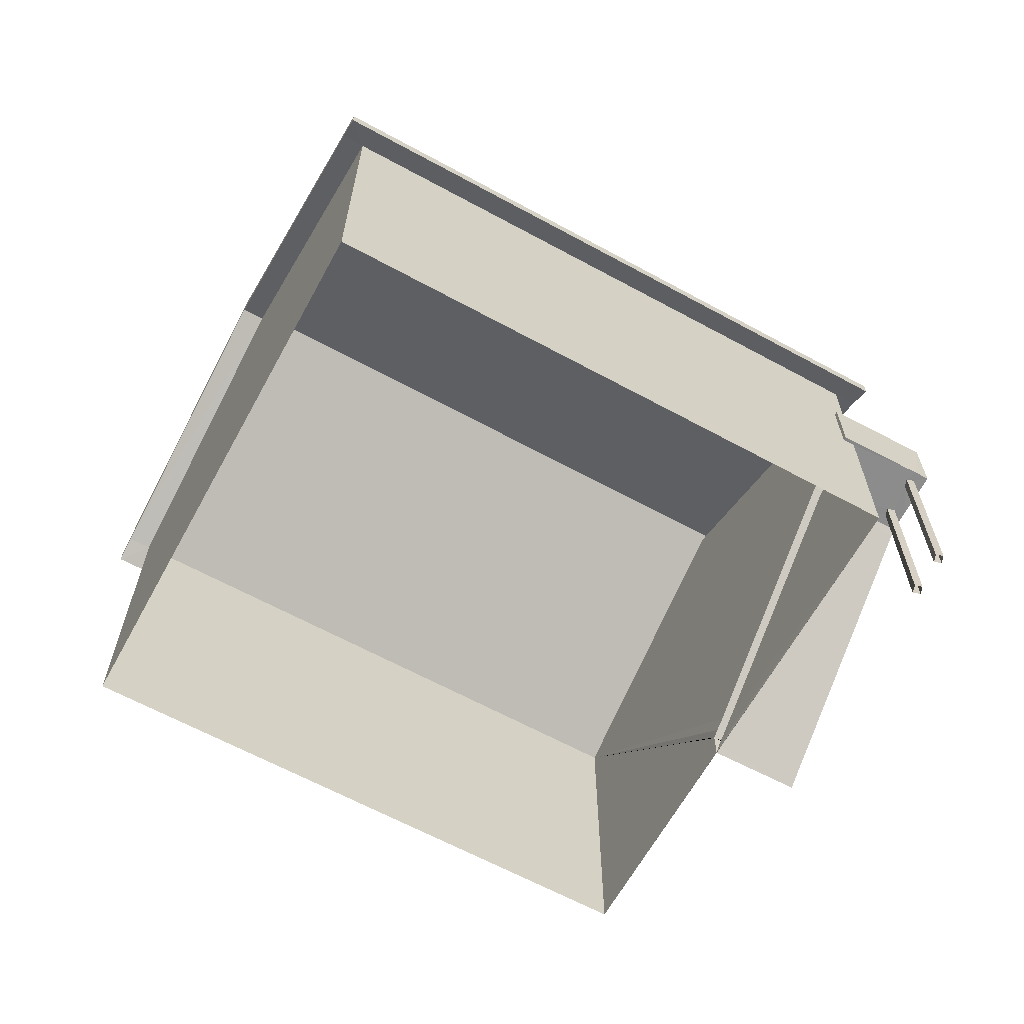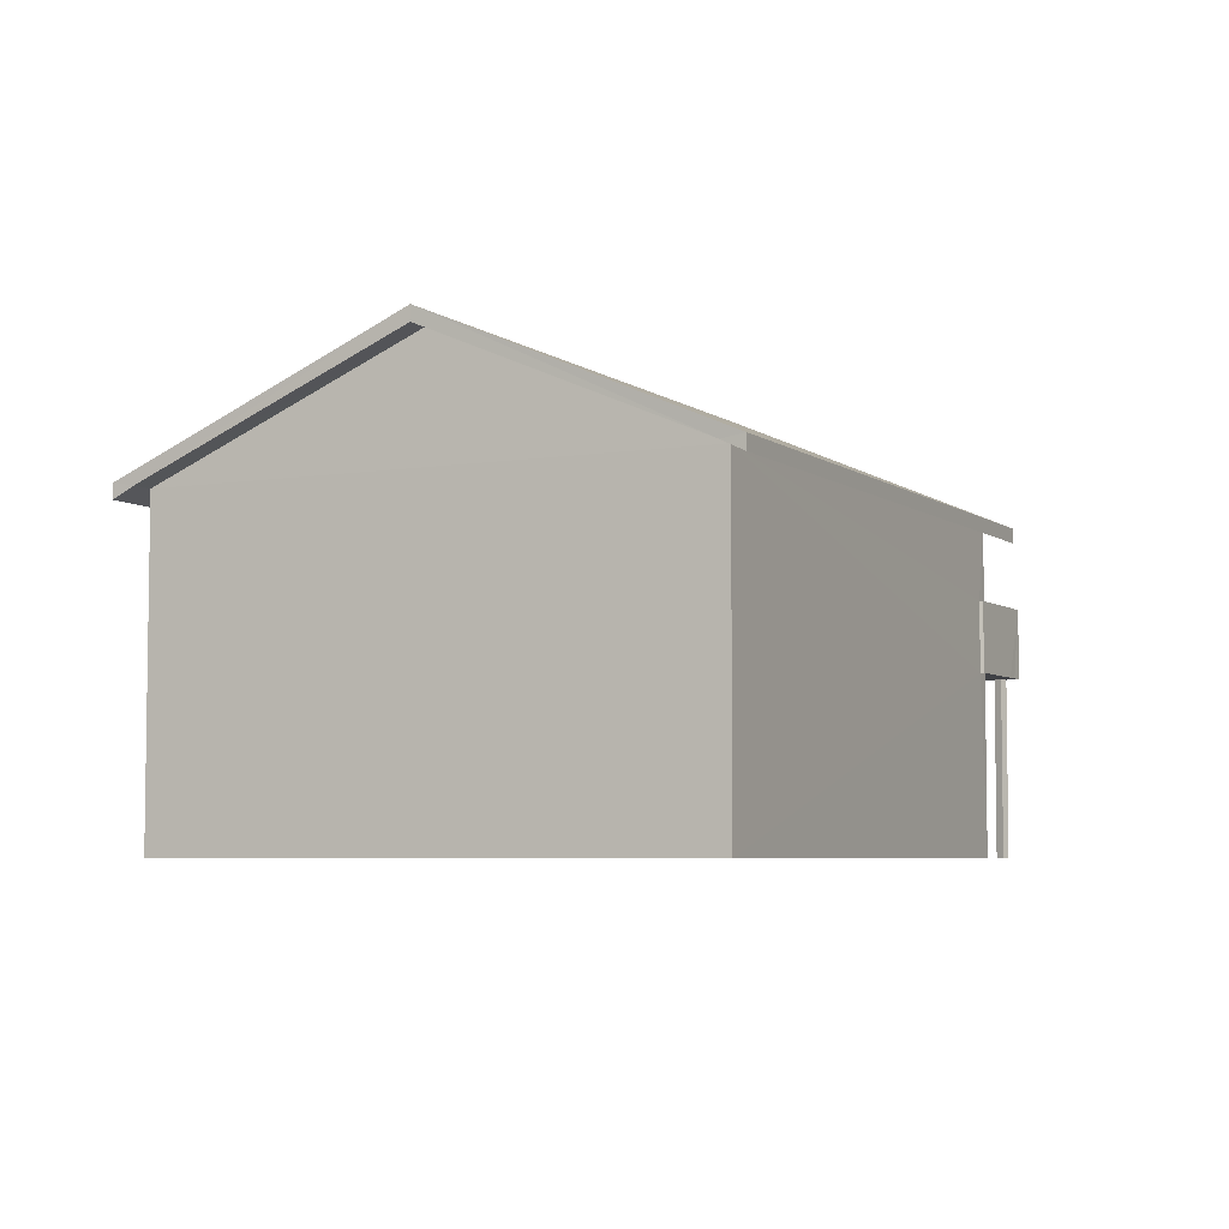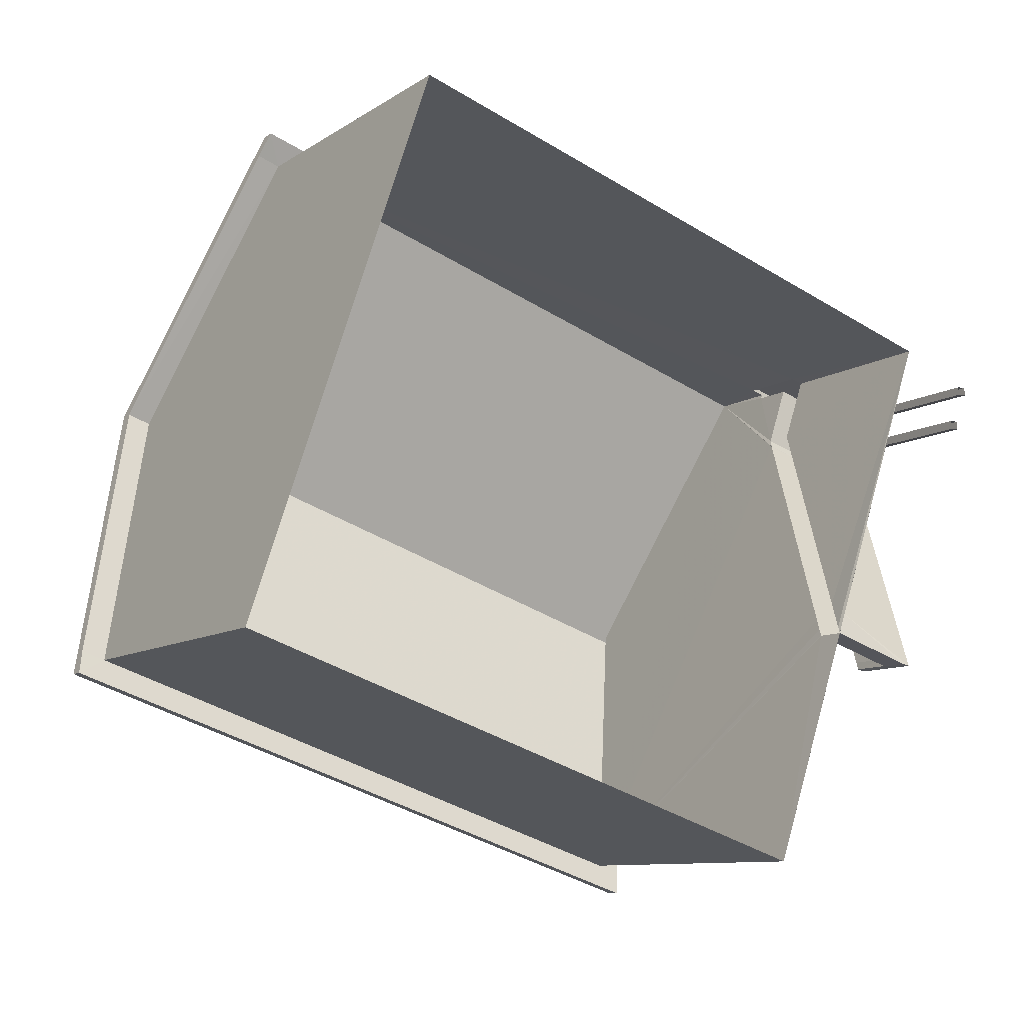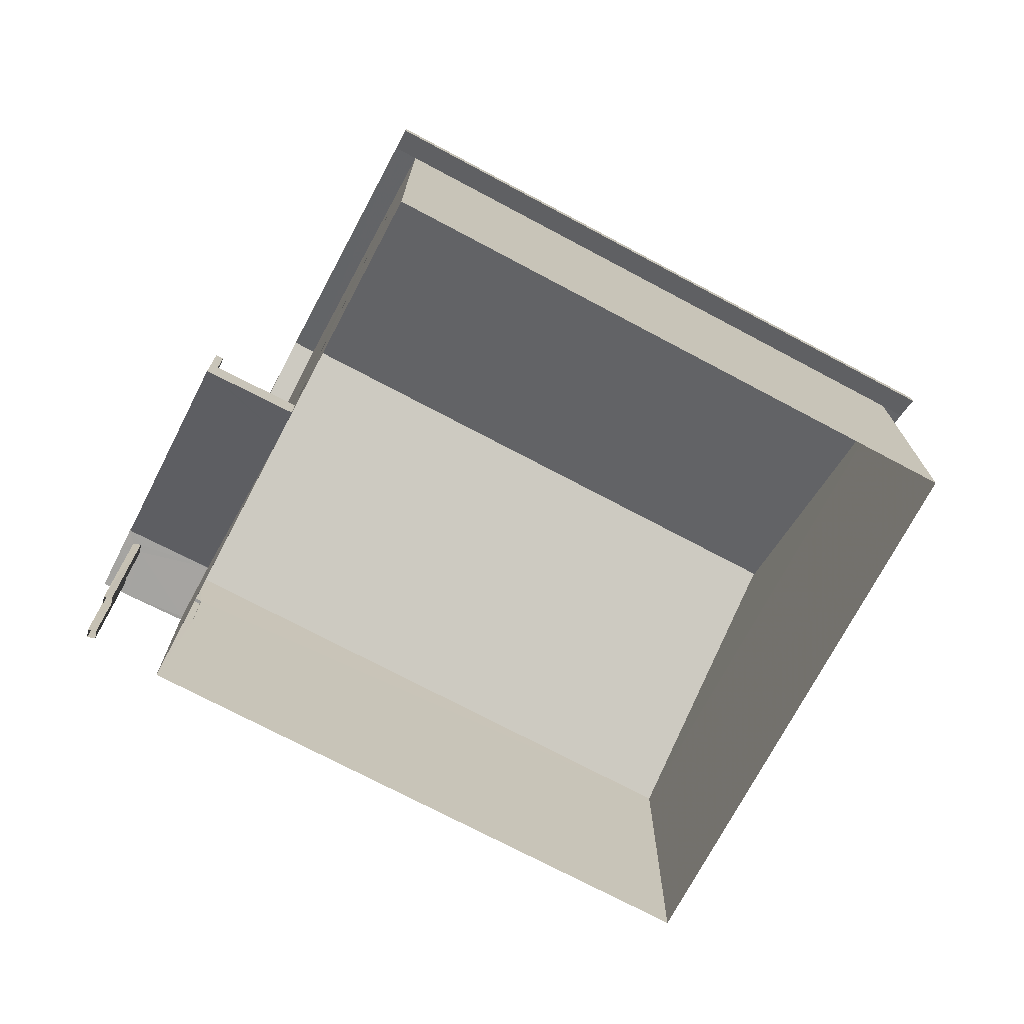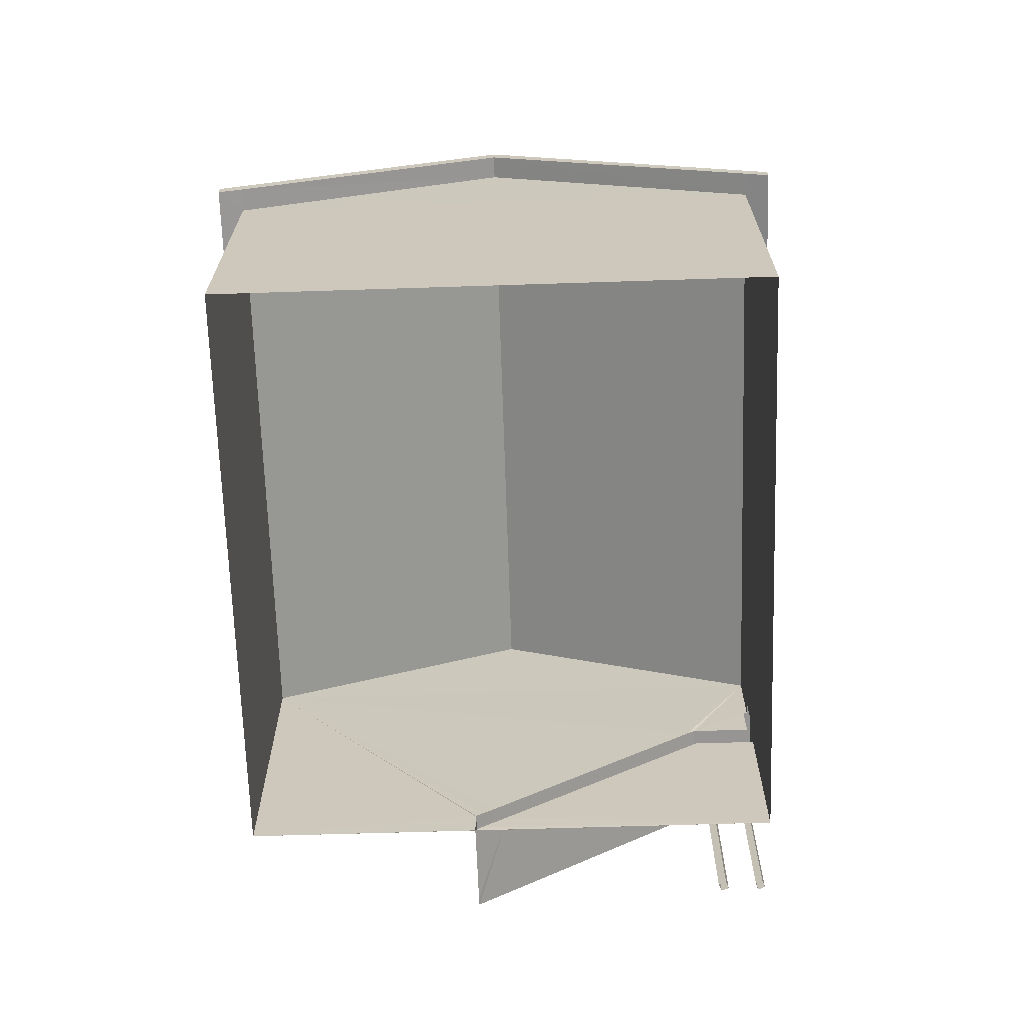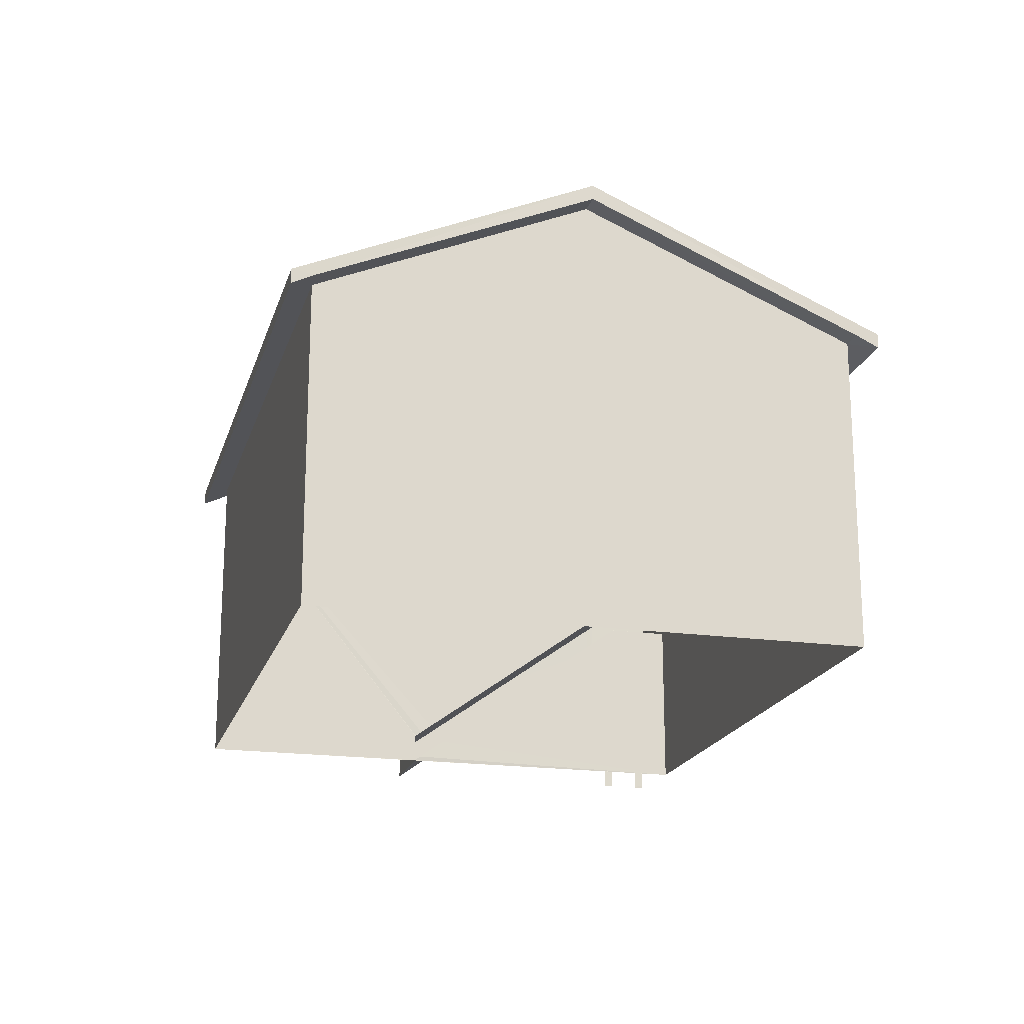
<metadata>
{"format":"obj","ext":"obj","renderer":"f3d","projection":"perspective","resolution":1024,"background":"white","views":[{"elev":-64.2,"azim":169.8,"up":"+Z"},{"elev":-5.4,"azim":135.3,"up":"+Z"},{"elev":-9.4,"azim":148.6,"up":"+Y"},{"elev":-73.3,"azim":-9.4,"up":"+Z"},{"elev":-67.6,"azim":110.4,"up":"+Z"},{"elev":-19.2,"azim":93.8,"up":"+Z"}]}
</metadata>
<code>
v -8.916e+04 -1.007e+05 1.495
v -8.916e+04 -1.007e+05 1.495
v -8.916e+04 -1.007e+05 1.495
v -8.916e+04 -1.007e+05 1.495
v -8.915e+04 -1.007e+05 1.495
v -8.914e+04 -1.007e+05 1.493
v -8.914e+04 -1.008e+05 1.495
v -8.915e+04 -1.008e+05 1.497
v -8.916e+04 -1.007e+05 1.495
v -8.916e+04 -1.007e+05 1.495
v -8.916e+04 -1.007e+05 1.495
v -8.916e+04 -1.007e+05 1.495
v -8.914e+04 -1.007e+05 6.958
v -8.914e+04 -1.007e+05 8.958
v -8.914e+04 -1.007e+05 6.958
v -8.915e+04 -1.008e+05 8.959
v -8.915e+04 -1.007e+05 6.959
v -8.915e+04 -1.007e+05 6.959
v -8.914e+04 -1.007e+05 6.767
v -8.915e+04 -1.007e+05 6.768
v -8.914e+04 -1.007e+05 8.958
v -8.916e+04 -1.007e+05 4.466
v -8.916e+04 -1.007e+05 4.559
v -8.915e+04 -1.007e+05 4.555
v -8.915e+04 -1.007e+05 4.559
v -8.916e+04 -1.007e+05 4.559
v -8.916e+04 -1.007e+05 4.559
v -8.916e+04 -1.007e+05 4.558
v -8.916e+04 -1.007e+05 4.559
v -8.916e+04 -1.007e+05 4.559
v -8.916e+04 -1.007e+05 4.559
v -8.915e+04 -1.008e+05 6.961
v -8.915e+04 -1.008e+05 6.77
v -8.915e+04 -1.008e+05 6.961
v -8.914e+04 -1.008e+05 6.769
v -8.914e+04 -1.008e+05 6.96
v -8.914e+04 -1.008e+05 6.959
v -8.915e+04 -1.008e+05 1.586
v -8.915e+04 -1.008e+05 1.505
v -8.915e+04 -1.008e+05 1.921
v -8.915e+04 -1.008e+05 1.505
v -8.915e+04 -1.008e+05 1.504
v -8.916e+04 -1.007e+05 4.559
v -8.916e+04 -1.007e+05 4.559
v -8.916e+04 -1.007e+05 4.559
v -8.916e+04 -1.007e+05 4.558
v -8.916e+04 -1.007e+05 4.559
v -8.915e+04 -1.008e+05 8.959
v -8.915e+04 -1.007e+05 4.558
v -8.915e+04 -1.007e+05 4.558
v -8.915e+04 -1.007e+05 4.558
v -8.916e+04 -1.007e+05 4.559
v -8.916e+04 -1.007e+05 4.559
v -8.915e+04 -1.008e+05 9.209
v -8.915e+04 -1.008e+05 7.02
v -8.914e+04 -1.007e+05 9.208
v -8.916e+04 -1.007e+05 5.666
v -8.915e+04 -1.008e+05 2.798
v -8.916e+04 -1.007e+05 5.666
v -8.915e+04 -1.007e+05 4.969
v -8.916e+04 -1.007e+05 5.059
v -8.916e+04 -1.007e+05 4.966
v -8.915e+04 -1.007e+05 4.965
v -8.916e+04 -1.007e+05 5.759
v -8.916e+04 -1.007e+05 5.759
v -8.916e+04 -1.007e+05 5.759
v -8.915e+04 -1.007e+05 5.758
v -8.915e+04 -1.007e+05 5.758
v -8.915e+04 -1.007e+05 5.758
v -8.915e+04 -1.007e+05 5.758
v -8.916e+04 -1.007e+05 5.759
v -8.915e+04 -1.008e+05 2.098
v -8.915e+04 -1.008e+05 2.232
v -8.915e+04 -1.008e+05 2.098
v -8.915e+04 -1.007e+05 5.059
v -8.914e+04 -1.008e+05 7.019
v -8.914e+04 -1.007e+05 7.017
v -8.915e+04 -1.007e+05 7.018
v -8.915e+04 -1.007e+05 5.058
v -8.916e+04 -1.007e+05 5.059
v -8.915e+04 -1.008e+05 2.009
v -8.915e+04 -1.008e+05 2.005
v -8.915e+04 -1.008e+05 2.004
v -8.915e+04 -1.008e+05 2.705
v -8.915e+04 -1.008e+05 2.705
f 1 2 3
f 1 4 2
f 5 6 7
f 8 5 7
f 9 10 11
f 9 12 10
f 13 14 15
f 16 17 18
f 15 19 13
f 15 20 19
f 15 14 21
f 22 23 24
f 24 23 25
f 26 23 22
f 27 28 29
f 30 27 31
f 27 29 31
f 32 33 34
f 35 36 37
f 35 33 36
f 38 39 40
f 40 41 22
f 40 39 41
f 39 38 42
f 30 31 43
f 44 26 30
f 23 26 44
f 29 28 45
f 45 28 46
f 43 46 47
f 44 30 47
f 43 45 46
f 30 43 47
f 34 48 16
f 32 34 16
f 14 37 21
f 24 40 22
f 48 17 16
f 49 50 46
f 49 51 50
f 47 46 52
f 23 44 53
f 23 53 25
f 25 52 50
f 53 52 25
f 46 50 52
f 18 20 15
f 18 17 20
f 33 32 36
f 21 37 36
f 54 55 56
f 57 58 59
f 60 61 62
f 63 60 62
f 64 65 66
f 67 68 69
f 65 70 69
f 66 65 71
f 69 68 71
f 65 69 71
f 72 73 62
f 72 74 73
f 61 60 75
f 56 55 76
f 56 77 78
f 73 63 62
f 79 61 75
f 79 80 61
f 72 81 74
f 82 81 72
f 82 83 81
f 64 66 57
f 59 64 57
f 58 57 84
f 85 58 84
f 54 56 78
f 61 59 62
f 61 64 59
f 53 4 1
f 52 53 1
f 32 8 7
f 36 32 7
f 76 33 35
f 76 55 33
f 66 71 30
f 66 30 26
f 71 27 30
f 33 55 34
f 34 54 48
f 34 55 54
f 65 64 61
f 80 65 61
f 27 71 28
f 71 68 46
f 28 71 46
f 68 49 46
f 29 9 11
f 29 45 9
f 69 70 18
f 18 63 32
f 32 83 8
f 8 42 5
f 50 5 24
f 50 24 25
f 70 79 75
f 18 75 60
f 18 60 63
f 63 73 32
f 5 40 24
f 32 73 74
f 38 40 5
f 32 74 81
f 32 81 83
f 42 38 5
f 8 83 42
f 18 70 75
f 16 18 32
f 84 41 82
f 84 82 85
f 41 39 82
f 82 39 42
f 82 42 83
f 62 58 72
f 82 72 85
f 59 58 62
f 72 58 85
f 47 3 2
f 44 47 2
f 43 12 9
f 45 43 9
f 80 70 65
f 80 79 70
f 31 10 12
f 43 31 12
f 51 49 68
f 67 51 68
f 66 26 57
f 26 22 57
f 57 22 84
f 22 41 84
f 21 36 15
f 69 18 67
f 18 15 67
f 50 51 5
f 51 15 6
f 67 15 51
f 5 51 6
f 31 11 10
f 31 29 11
f 53 2 4
f 53 44 2
f 47 1 3
f 47 52 1
f 15 7 6
f 15 36 7
f 48 54 17
f 17 78 20
f 17 54 78
f 19 77 13
f 13 56 14
f 13 77 56
f 14 56 37
f 37 76 35
f 37 56 76
f 78 19 20
f 78 77 19

</code>
